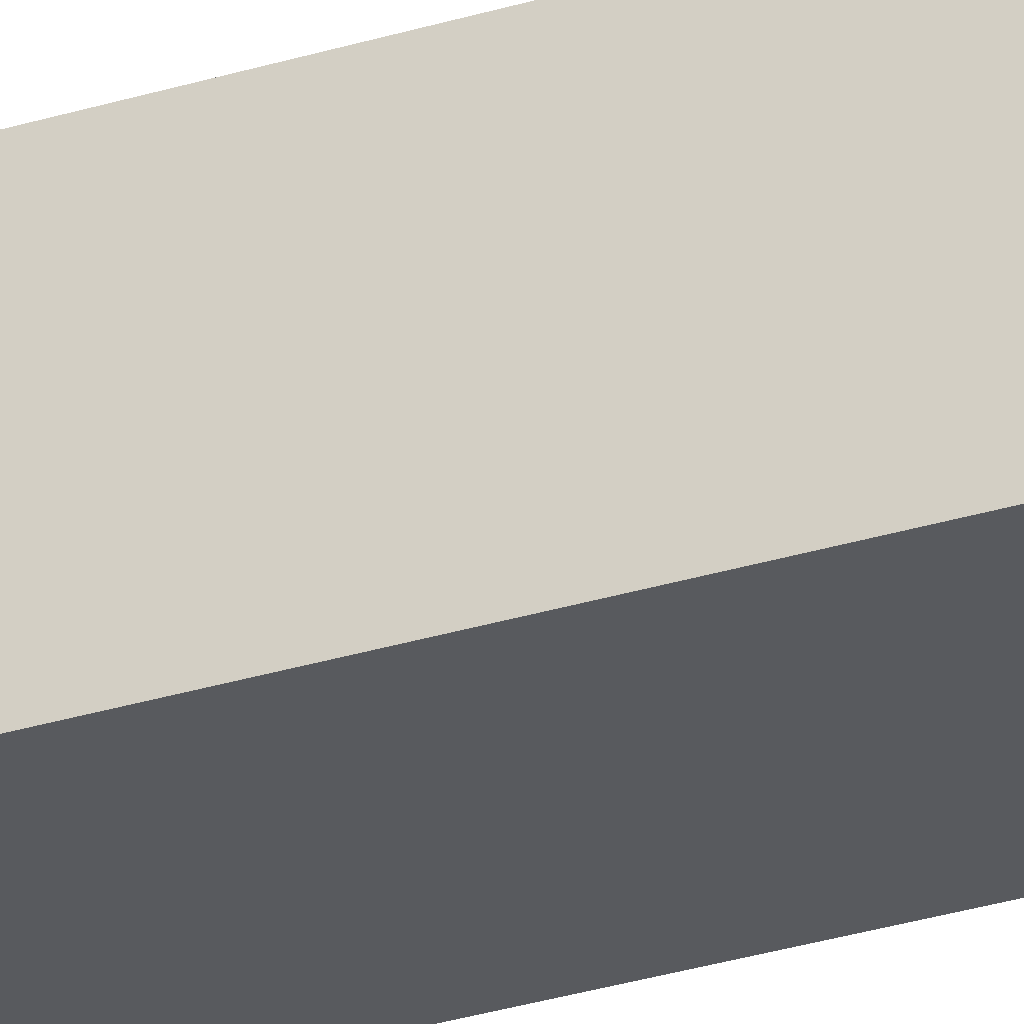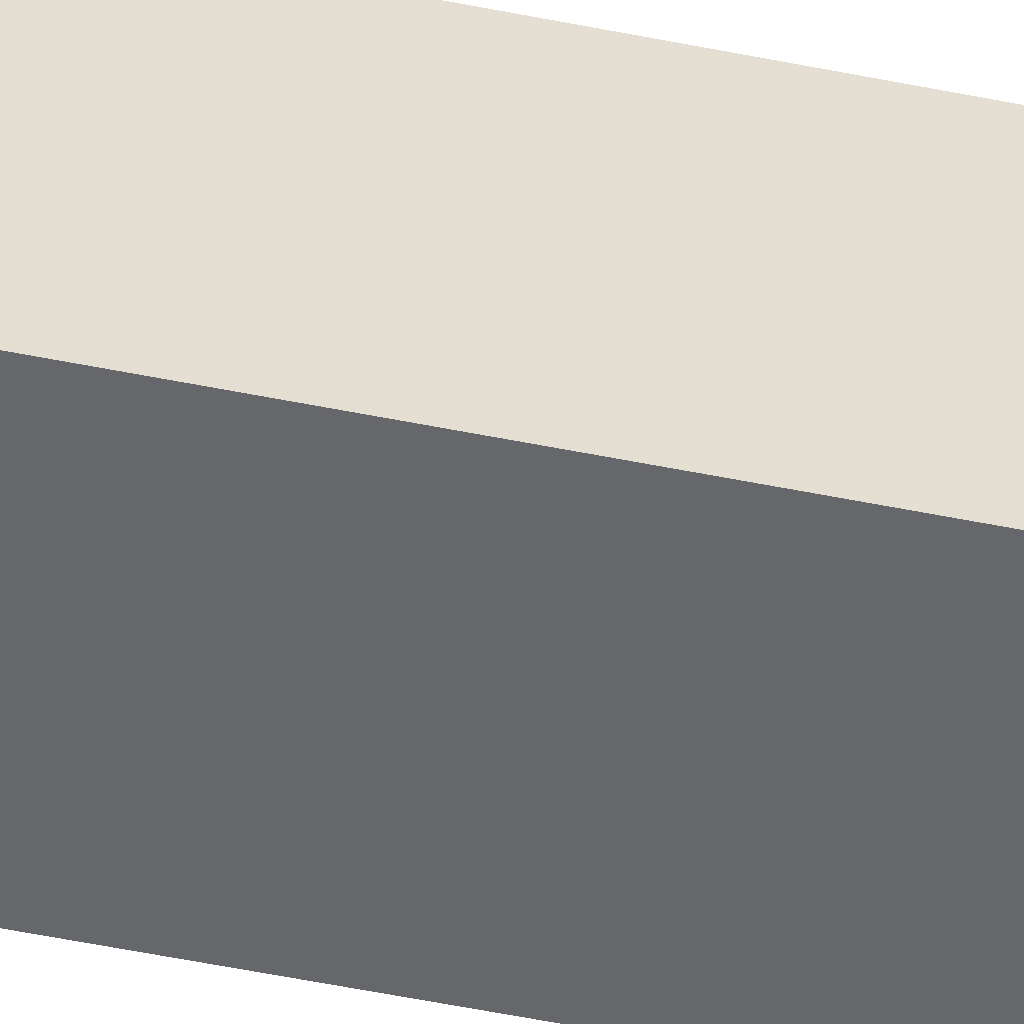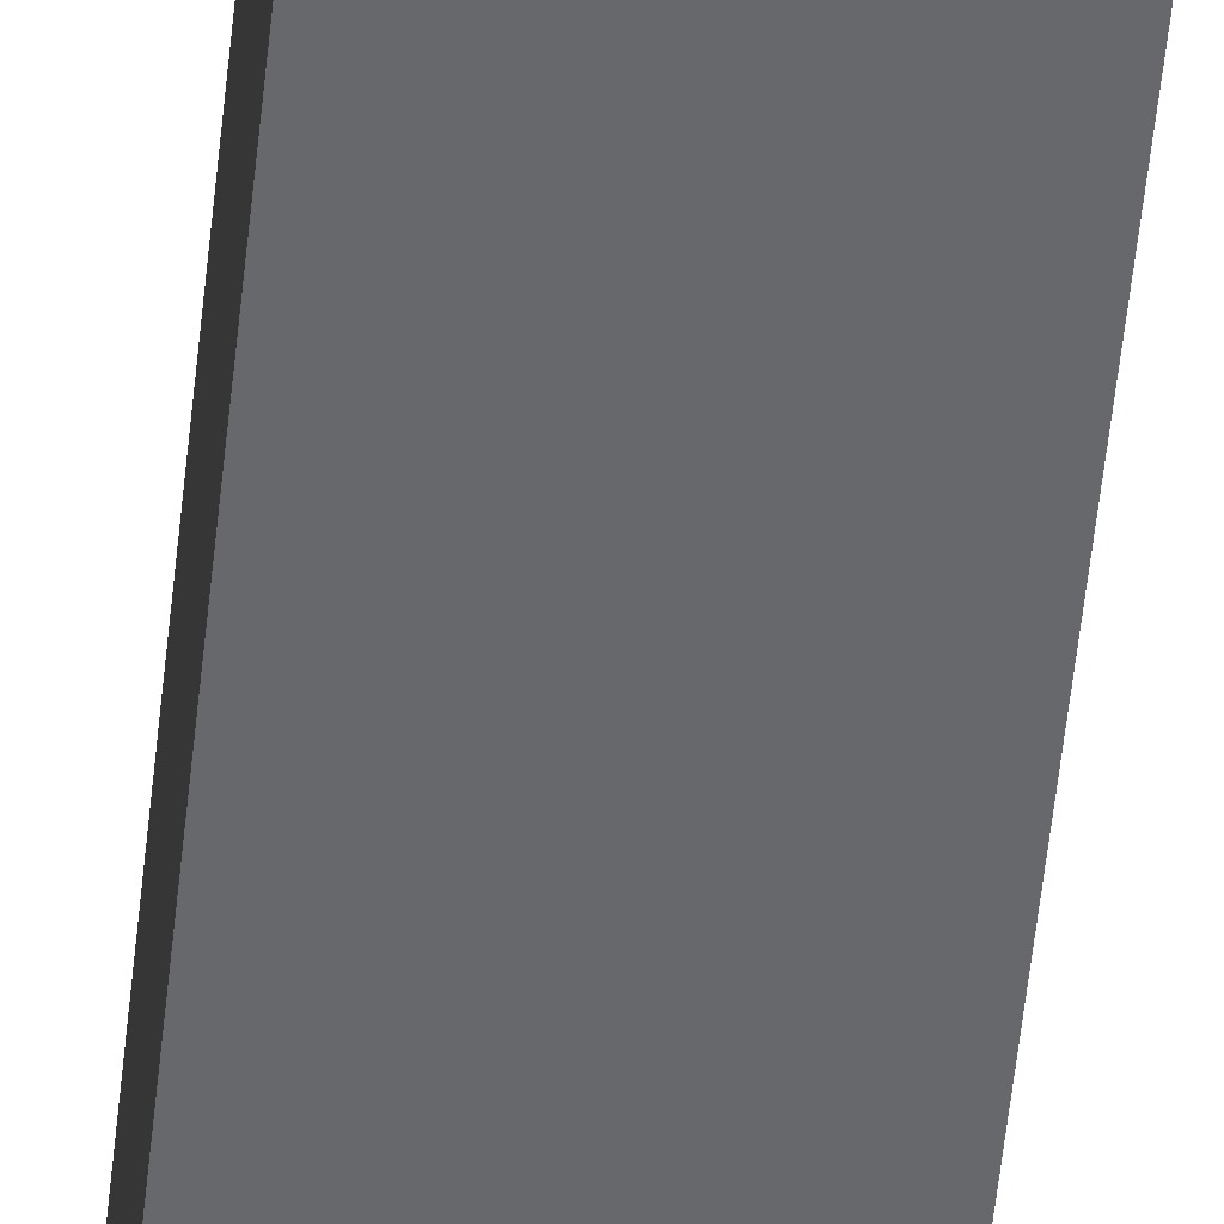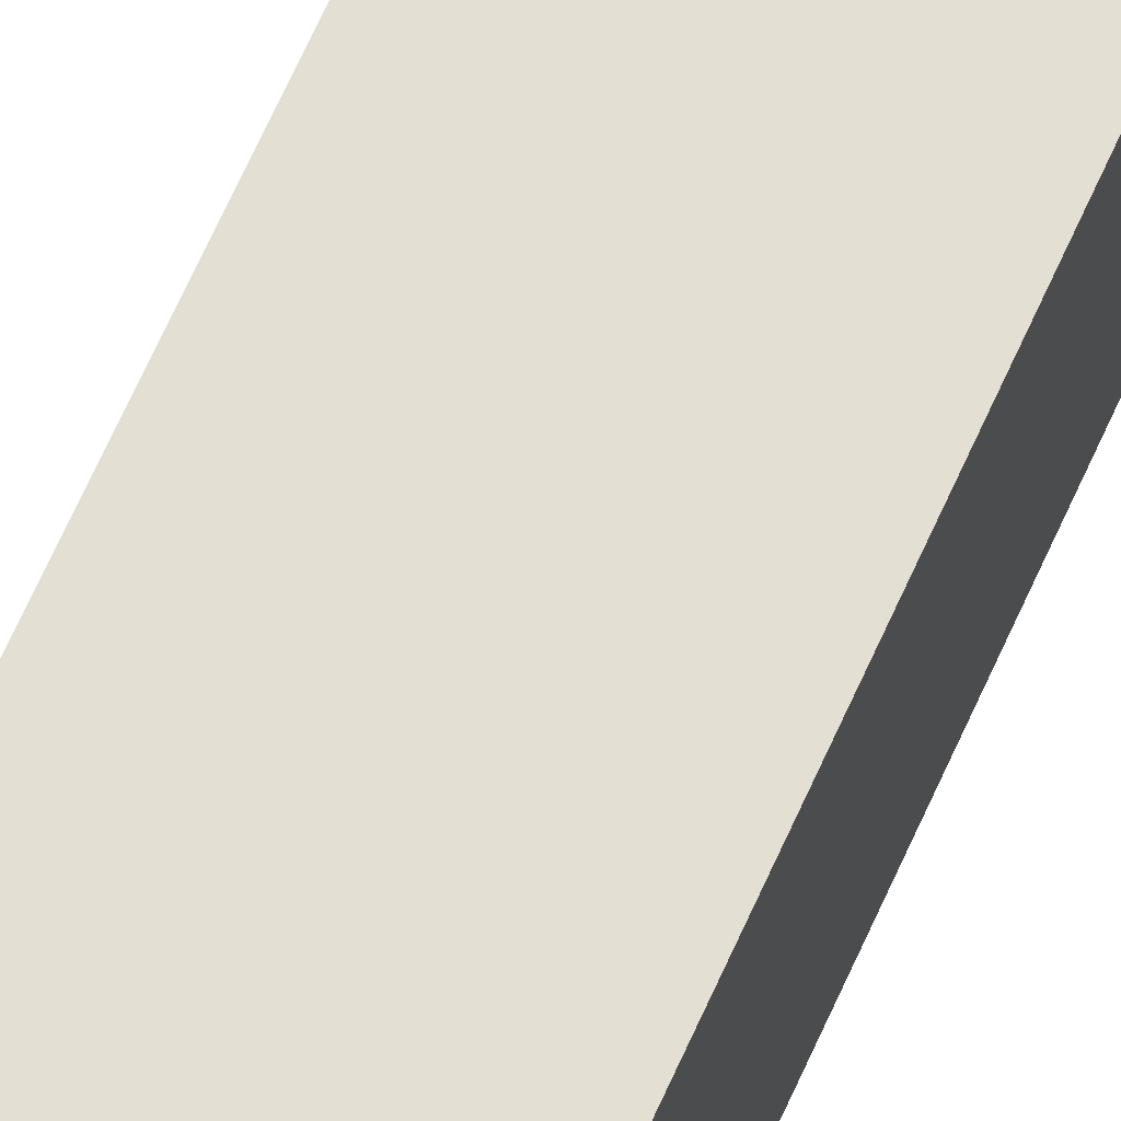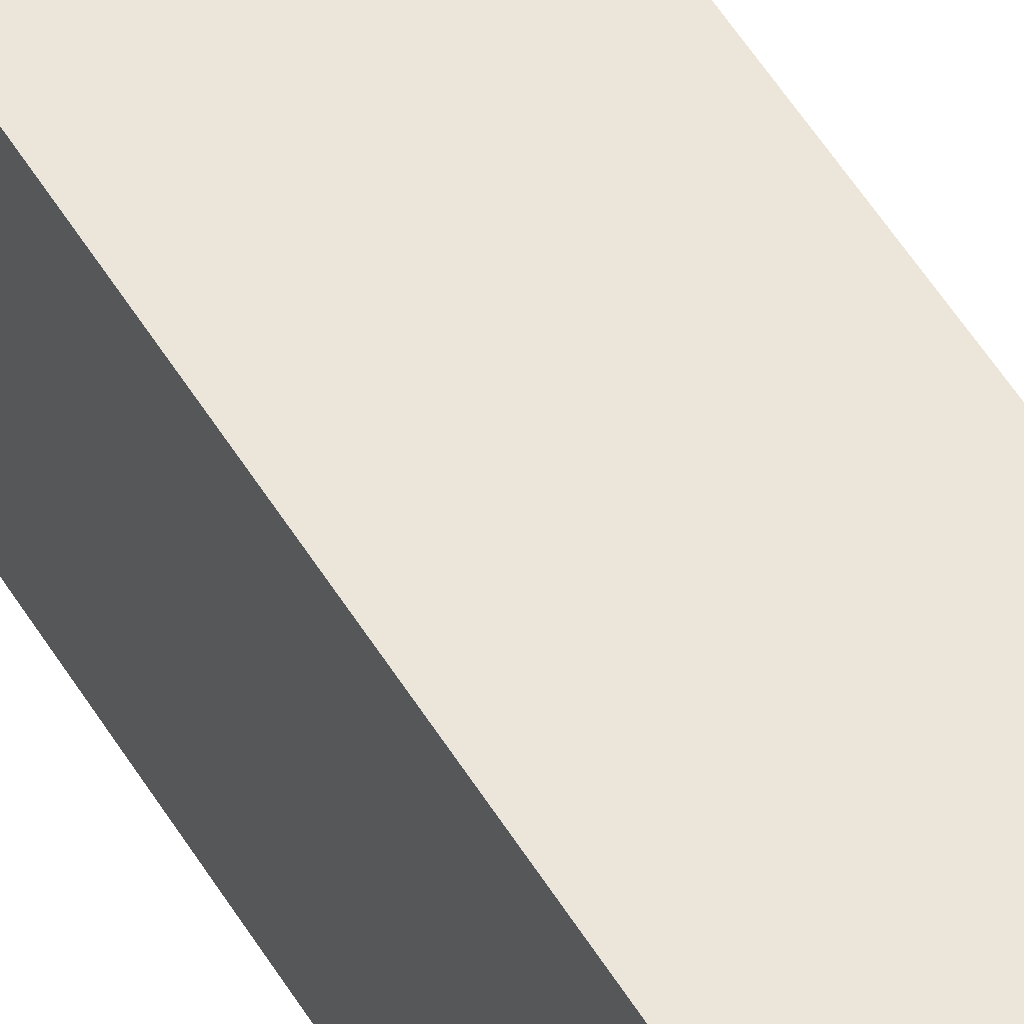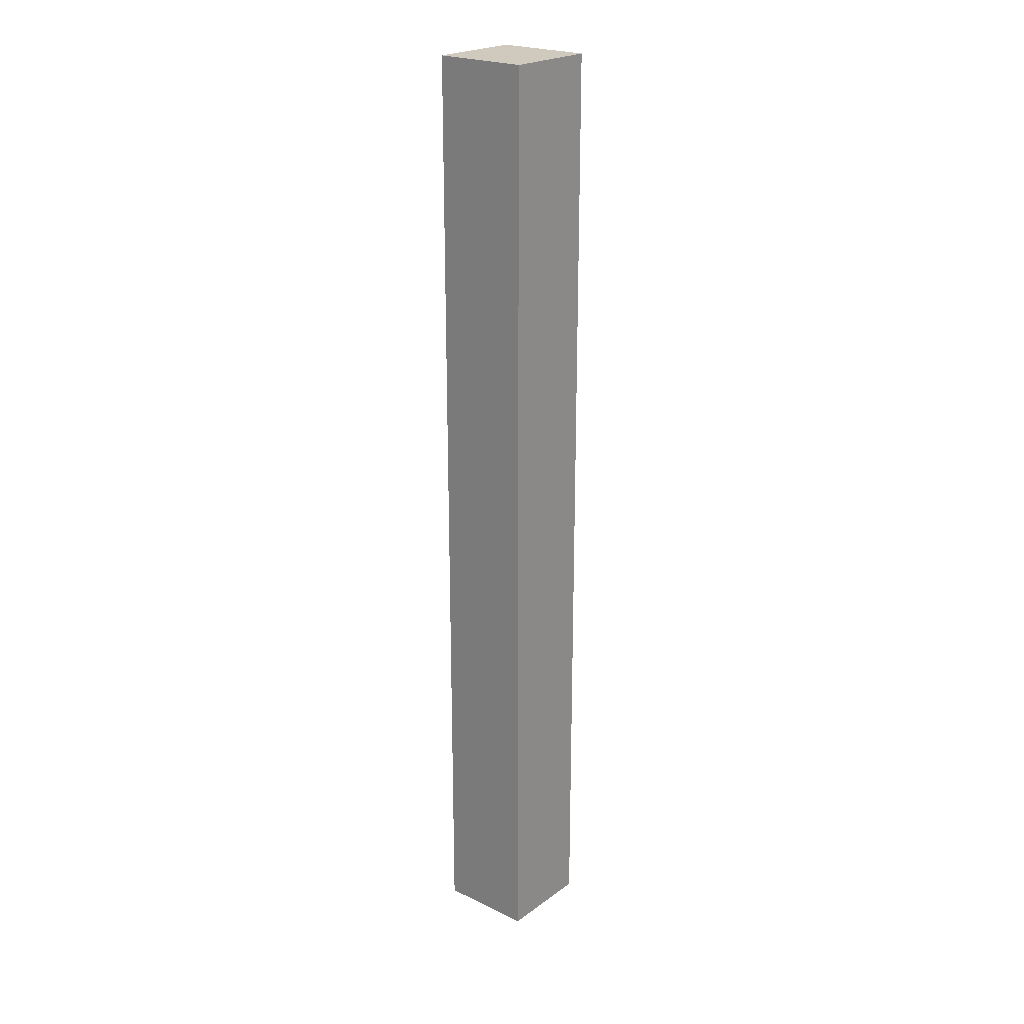
<metadata>
{"format":"obj","ext":"obj","renderer":"f3d","projection":"perspective","resolution":1024,"background":"white","views":[{"elev":-31.1,"azim":113.8,"up":"+Y"},{"elev":-52.2,"azim":77.5,"up":"+Y"},{"elev":-52.5,"azim":174.3,"up":"+Y"},{"elev":66.5,"azim":-156.0,"up":"+Y"},{"elev":47.5,"azim":151.5,"up":"+Y"},{"elev":22.8,"azim":129.6,"up":"+Z"}]}
</metadata>
<code>
o FloorBasic00_0.5x5
g FloorBasic00_0.5x5
v 0 0.5 0
v 0 0 0
v -0.5 0 0
v -0.5 0.5 0
v -0.5 0 -5
v -0.5 0.5 -5
v 0 0 -5
v 0 0.5 -5
f 4 3 2 1
f 6 5 3 4
f 8 7 5 6
f 1 2 7 8
f 6 4 1 8
f 3 5 7 2

</code>
